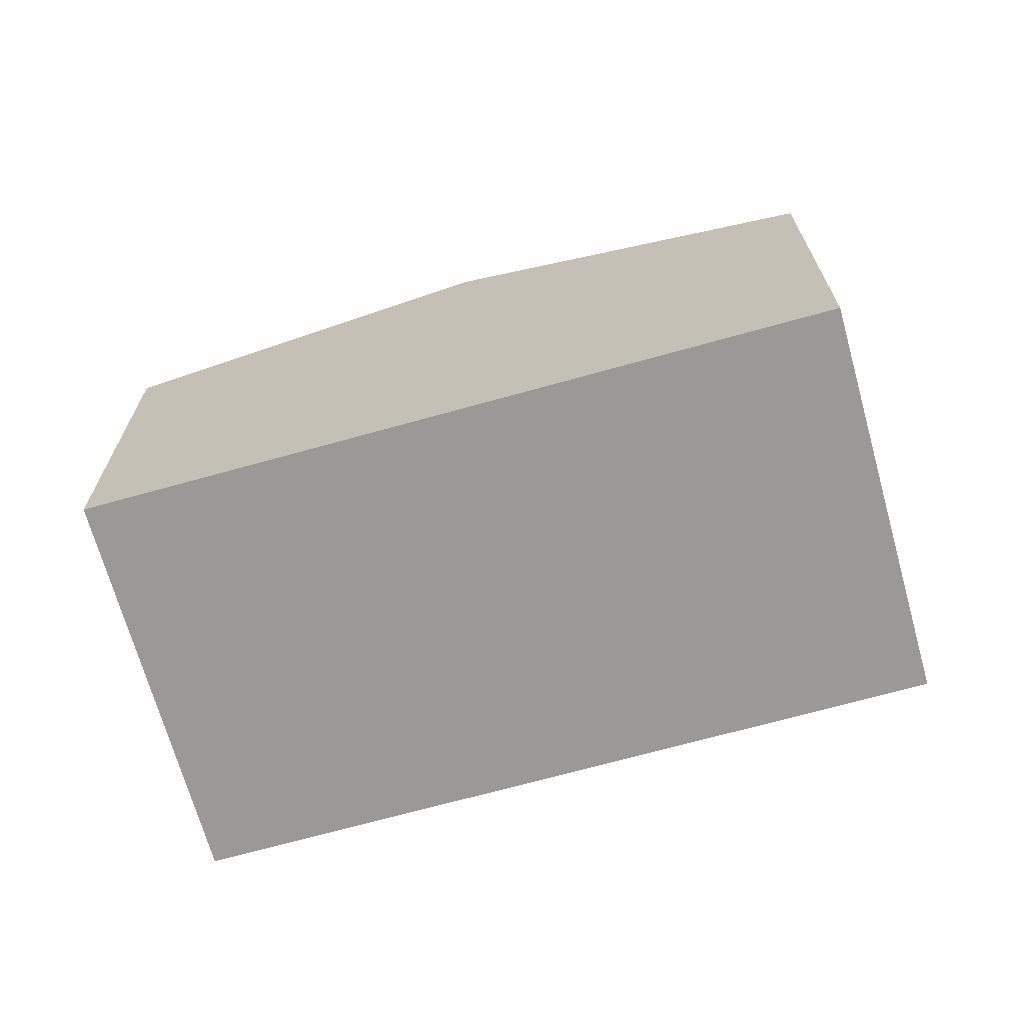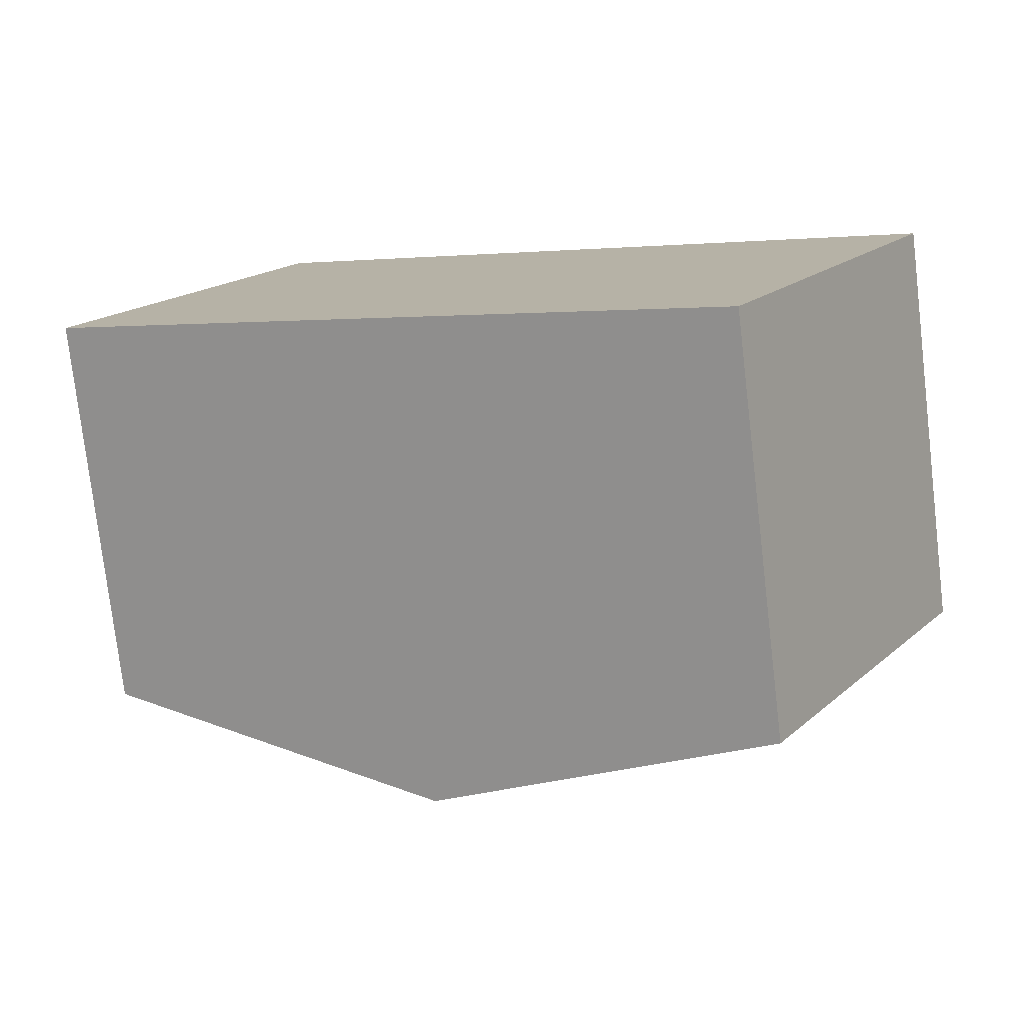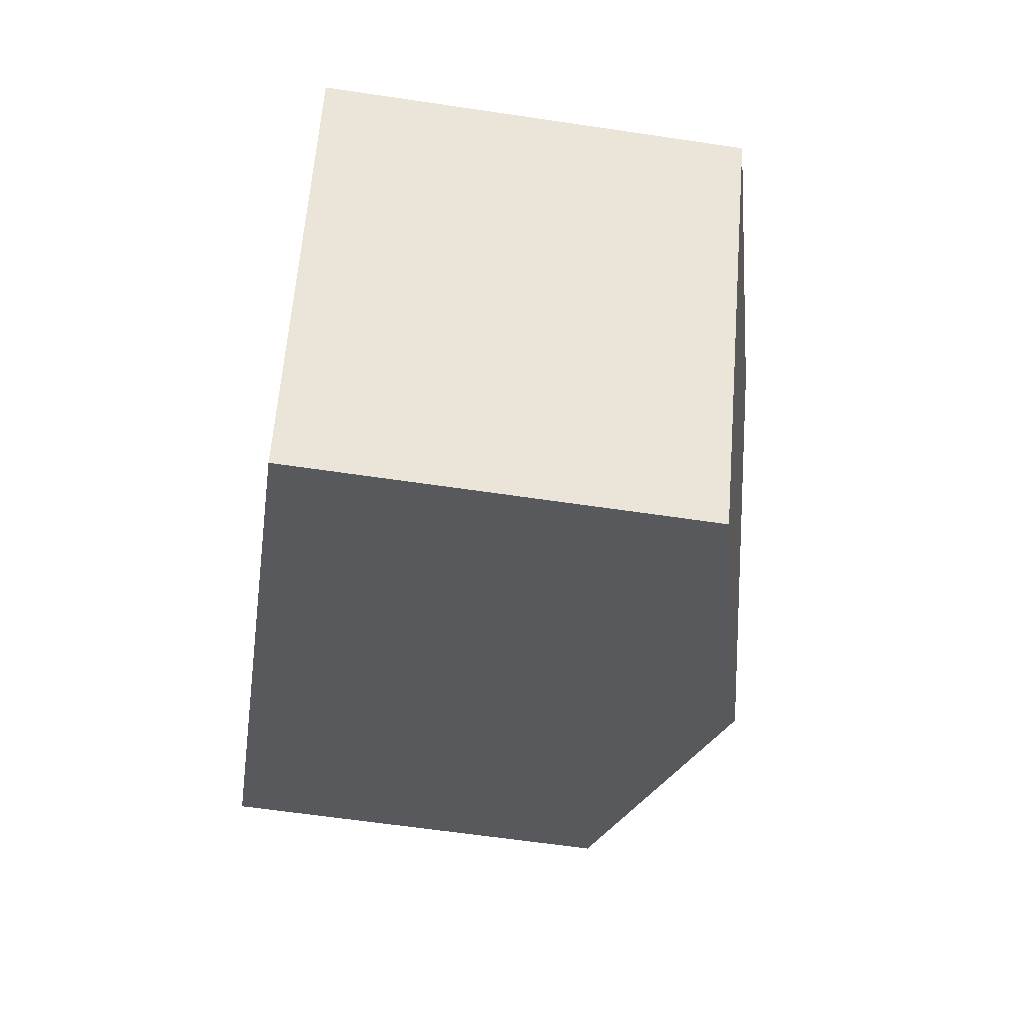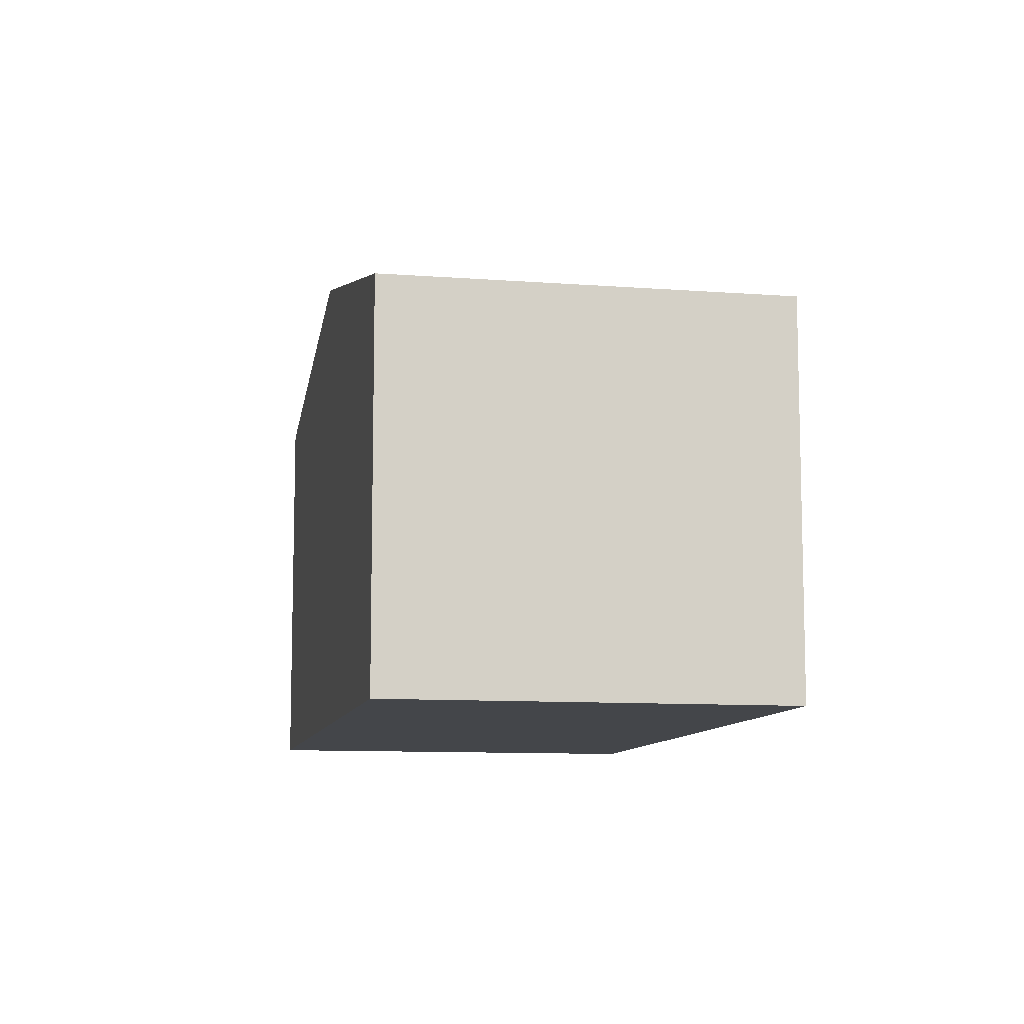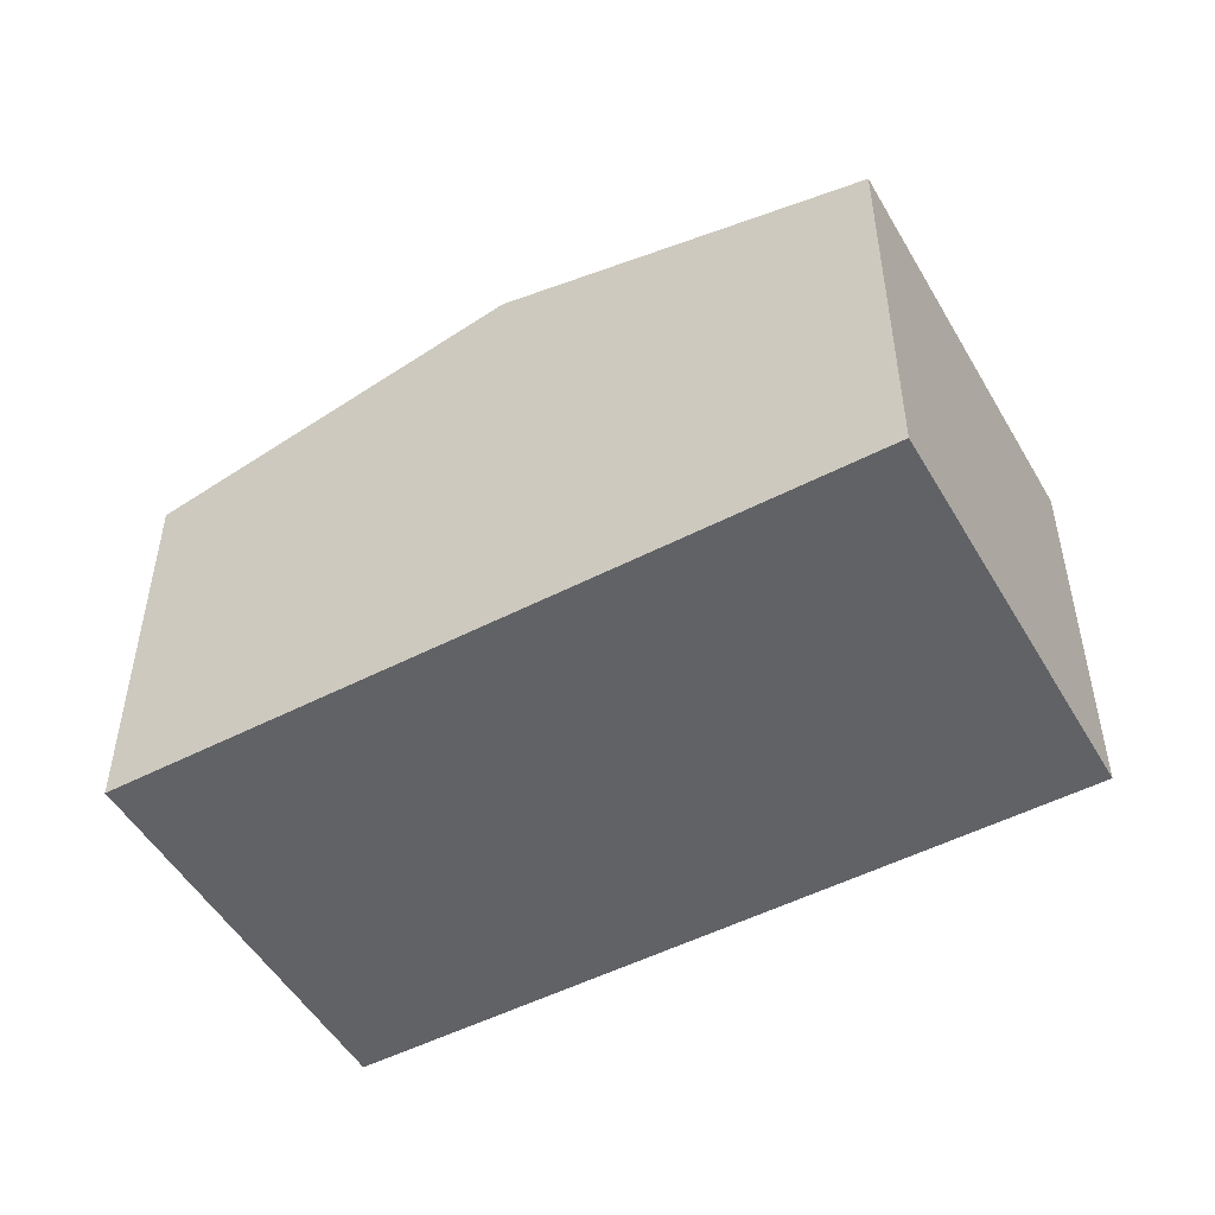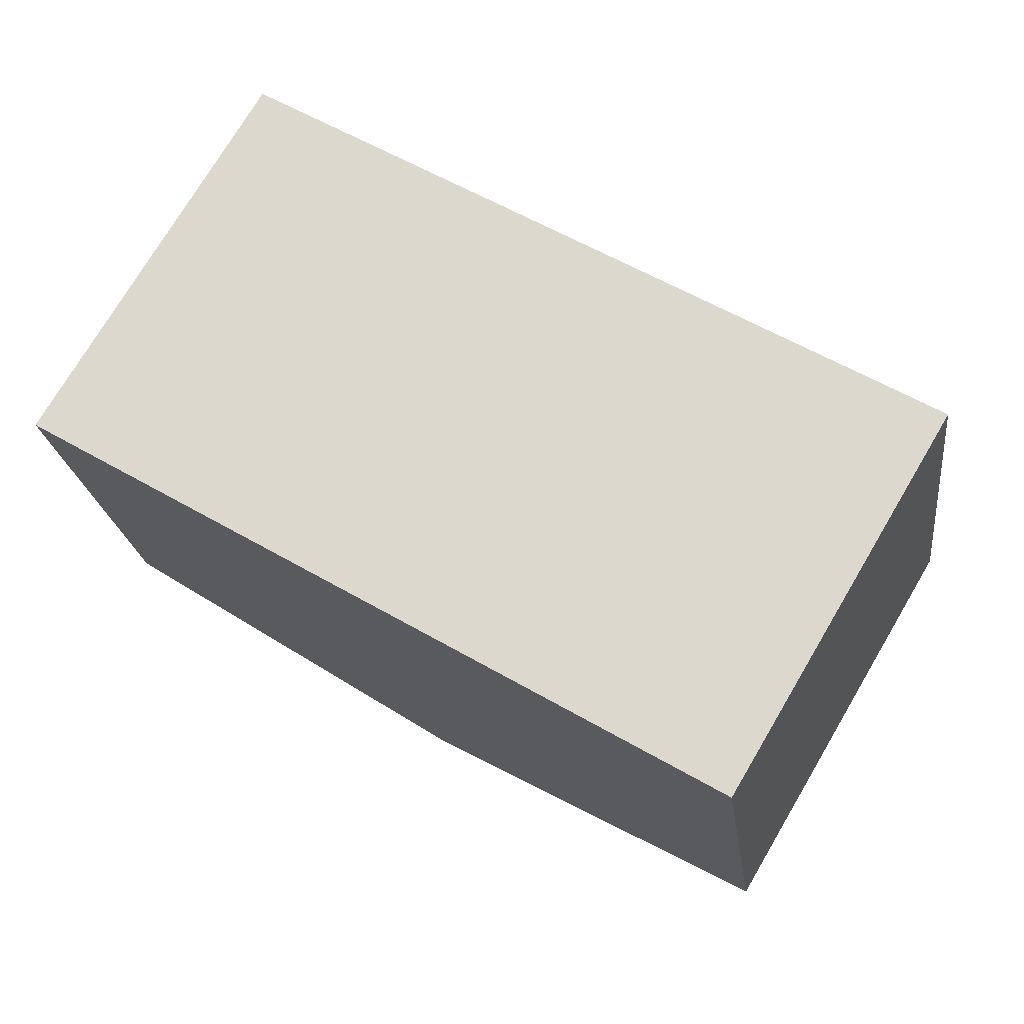
<metadata>
{"format":"obj","ext":"obj","renderer":"f3d","projection":"perspective","resolution":1024,"background":"white","views":[{"elev":-69.1,"azim":46.3,"up":"+Y"},{"elev":-77.0,"azim":6.7,"up":"+Z"},{"elev":-60.5,"azim":81.3,"up":"+Z"},{"elev":-9.8,"azim":-70.5,"up":"+Y"},{"elev":-50.7,"azim":-119.9,"up":"+Y"},{"elev":-21.2,"azim":7.2,"up":"+Z"}]}
</metadata>
<code>
v  11 6.625 -6.52
v  9.017 8.103 2.65
v  14.52 6.625 -0.611
v  5.502 8.103 -3.26
v  3.516 6.625 5.911
v  0 6.625 4.057e-16
v  0 0 0
v  5.502 1.996e-16 -3.26
v  11 3.992e-16 -6.52
v  3.516 -3.619e-16 5.911
v  9.017 -1.623e-16 2.65
v  14.52 3.741e-17 -0.611
g defaultobject
f 1 2 3
f 2 1 4
f 5 4 6
f 4 5 2
f 4 7 6
f 7 4 1
f 7 1 8
f 8 1 9
f 7 5 6
f 5 7 10
f 10 2 5
f 2 10 3
f 3 10 11
f 3 11 12
f 12 1 3
f 1 12 9
f 8 10 7
f 10 8 9
f 10 9 11
f 11 9 12

</code>
